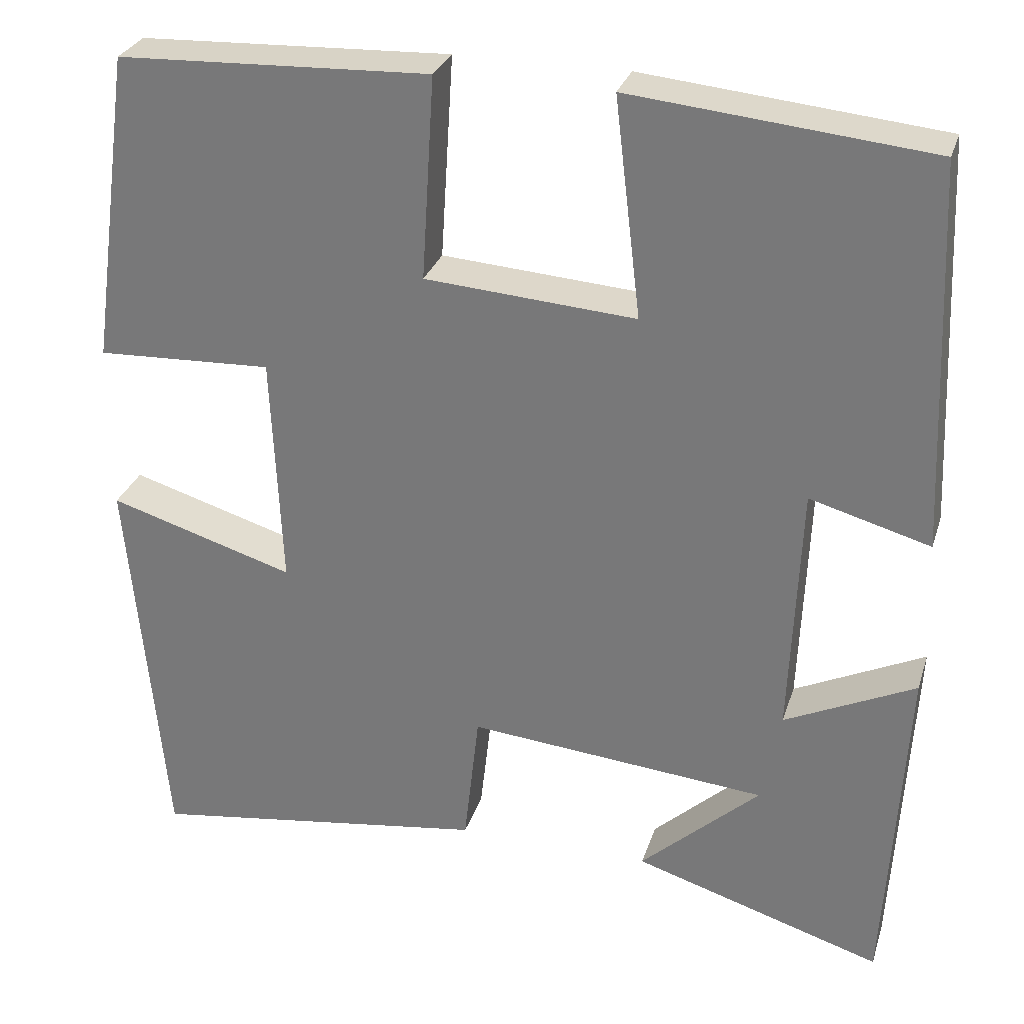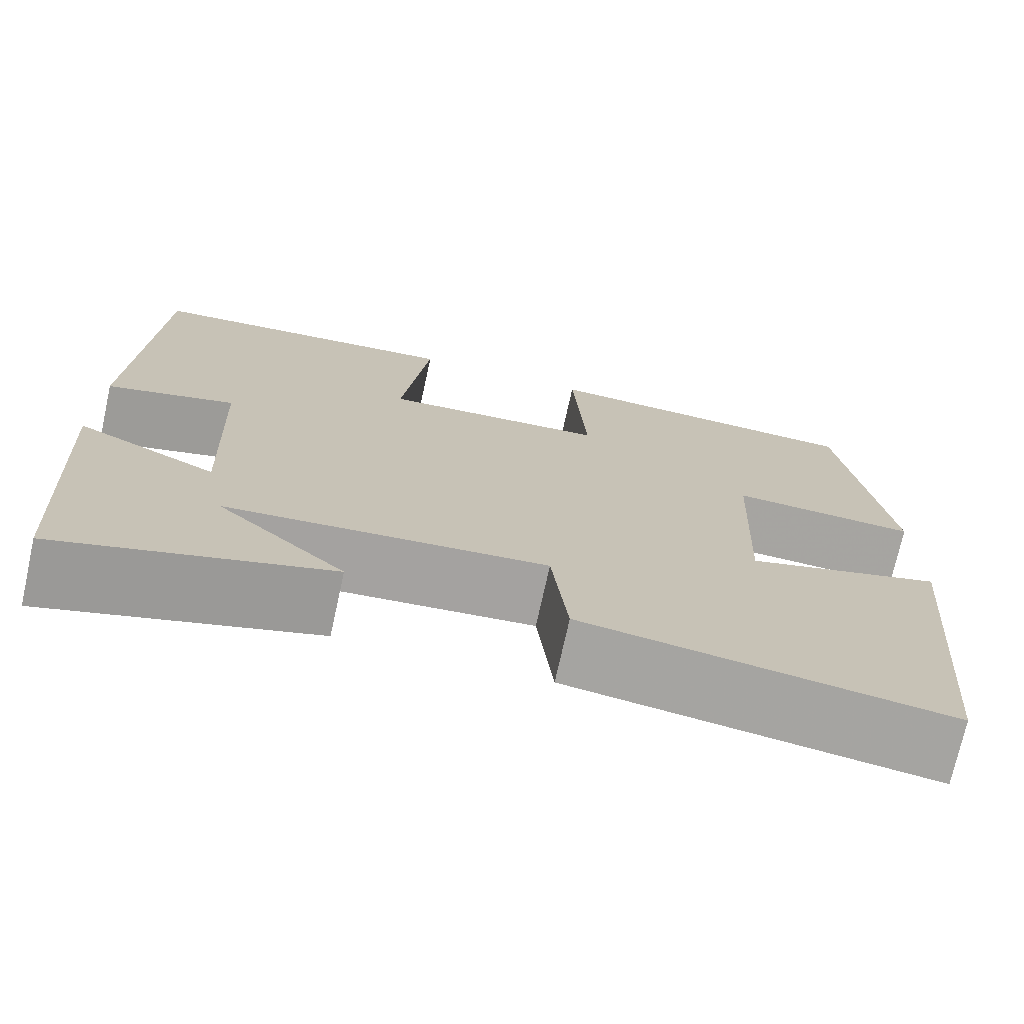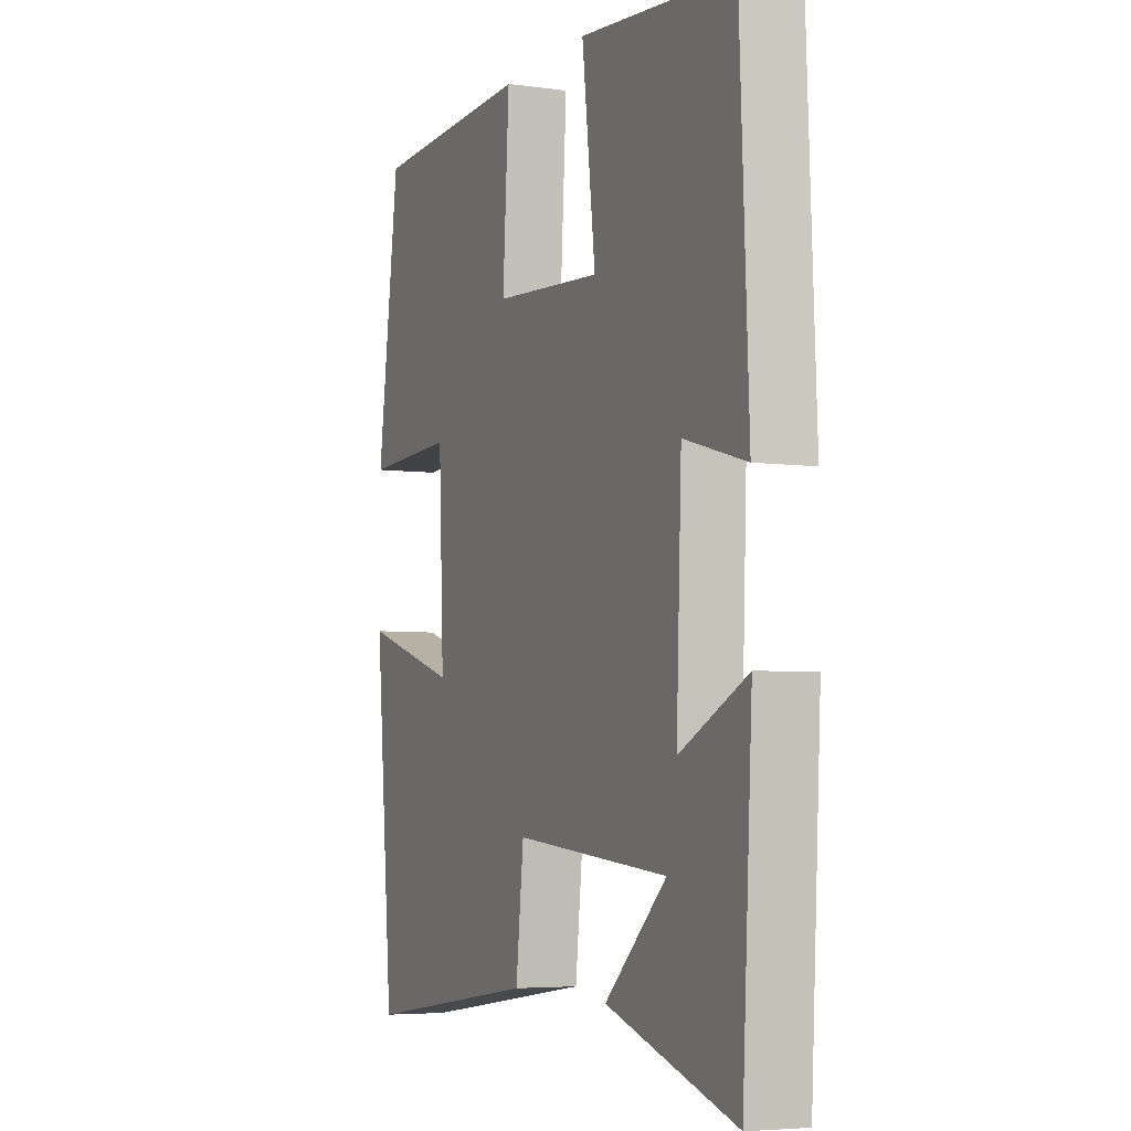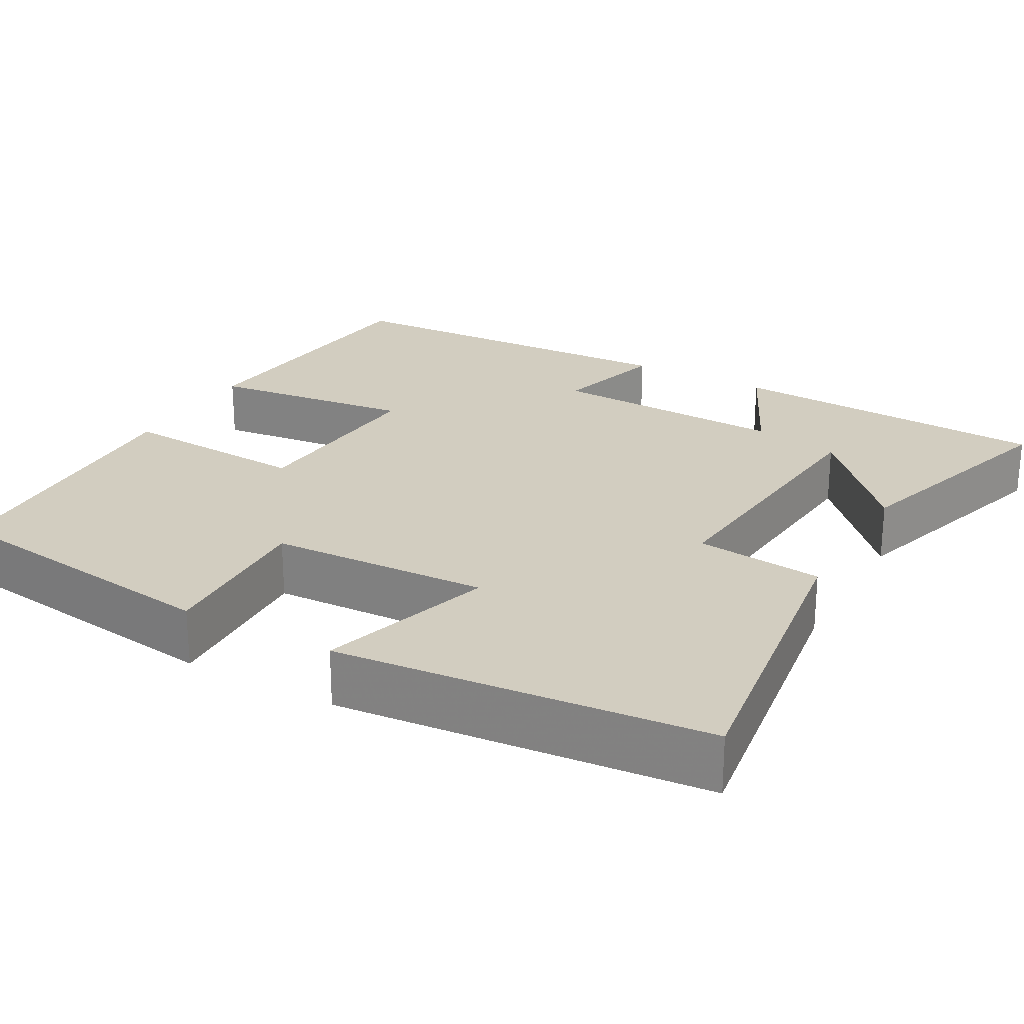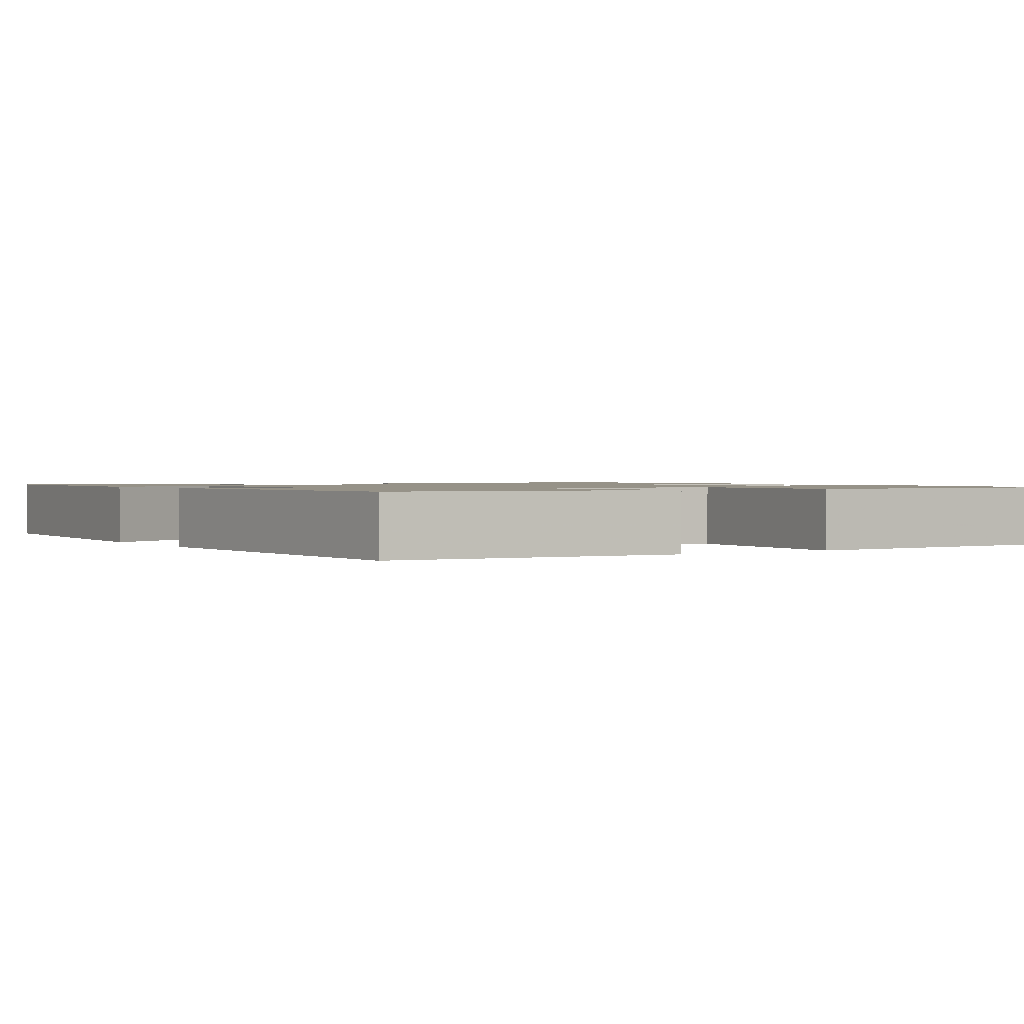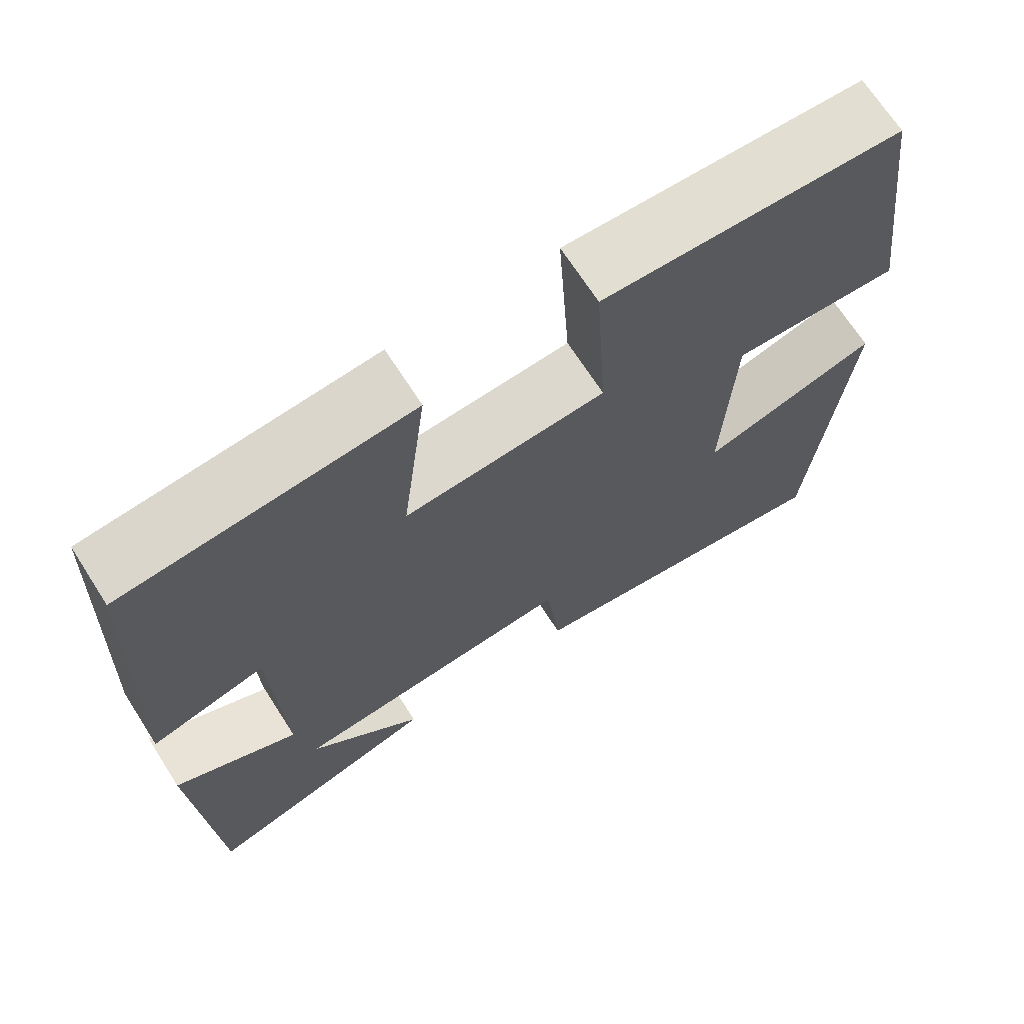
<metadata>
{"format":"obj","ext":"obj","renderer":"f3d","projection":"perspective","resolution":1024,"background":"white","views":[{"elev":29.1,"azim":-163.7,"up":"+Z"},{"elev":-73.4,"azim":-12.4,"up":"+Z"},{"elev":-5.0,"azim":-113.5,"up":"+Z"},{"elev":24.4,"azim":119.2,"up":"+Y"},{"elev":1.2,"azim":-32.1,"up":"+Y"},{"elev":69.2,"azim":-32.7,"up":"+Z"}]}
</metadata>
<code>
v 0.457 0.07 -0.558
v 0.052 0.07 -0.5
v 0.034 0.07 -0.338
v -0.322 0.07 -0.37
v -0.18 0.07 -0.5
v -0.477 0.07 -0.592
v -0.5 0.07 -0.182
v -0.345 0.07 -0.256
v -0.357 0.07 0.046
v -0.5 0.07 0.006
v -0.48 0.07 0.465
v -0.125 0.07 0.5
v -0.156 0.07 0.241
v 0.094 0.07 0.259
v 0.079 0.07 0.5
v 0.449 0.07 0.485
v 0.5 0.07 0.113
v 0.291 0.07 0.122
v 0.279 0.07 -0.156
v 0.5 0.07 -0.089
v 0.457 0 -0.558
v 0.052 0 -0.5
v 0.034 0 -0.338
v -0.322 0 -0.37
v -0.18 0 -0.5
v -0.477 0 -0.592
v -0.5 0 -0.182
v -0.345 0 -0.256
v -0.357 0 0.046
v -0.5 0 0.006
v -0.48 0 0.465
v -0.125 0 0.5
v -0.156 0 0.241
v 0.094 0 0.259
v 0.079 0 0.5
v 0.449 0 0.485
v 0.5 0 0.113
v 0.291 0 0.122
v 0.279 0 -0.156
v 0.5 0 -0.089
f 19 20 1 2
f 18 19 2 3
f 15 16 17 18
f 14 15 18
f 13 14 18 3
f 10 11 12 13
f 9 10 13
f 8 9 13 3
f 6 7 8
f 4 5 6
f 4 6 8
f 3 4 8
f 22 21 40 39
f 23 22 39 38
f 38 37 36 35
f 38 35 34
f 23 38 34 33
f 33 32 31 30
f 33 30 29
f 23 33 29 28
f 28 27 26
f 26 25 24
f 28 26 24
f 28 24 23
f 1 21 22 2
f 2 22 23 3
f 3 23 24 4
f 4 24 25 5
f 5 25 26 6
f 6 26 27 7
f 7 27 28 8
f 8 28 29 9
f 9 29 30 10
f 10 30 31 11
f 11 31 32 12
f 12 32 33 13
f 13 33 34 14
f 14 34 35 15
f 15 35 36 16
f 16 36 37 17
f 17 37 38 18
f 18 38 39 19
f 19 39 40 20
f 20 40 21 1

</code>
